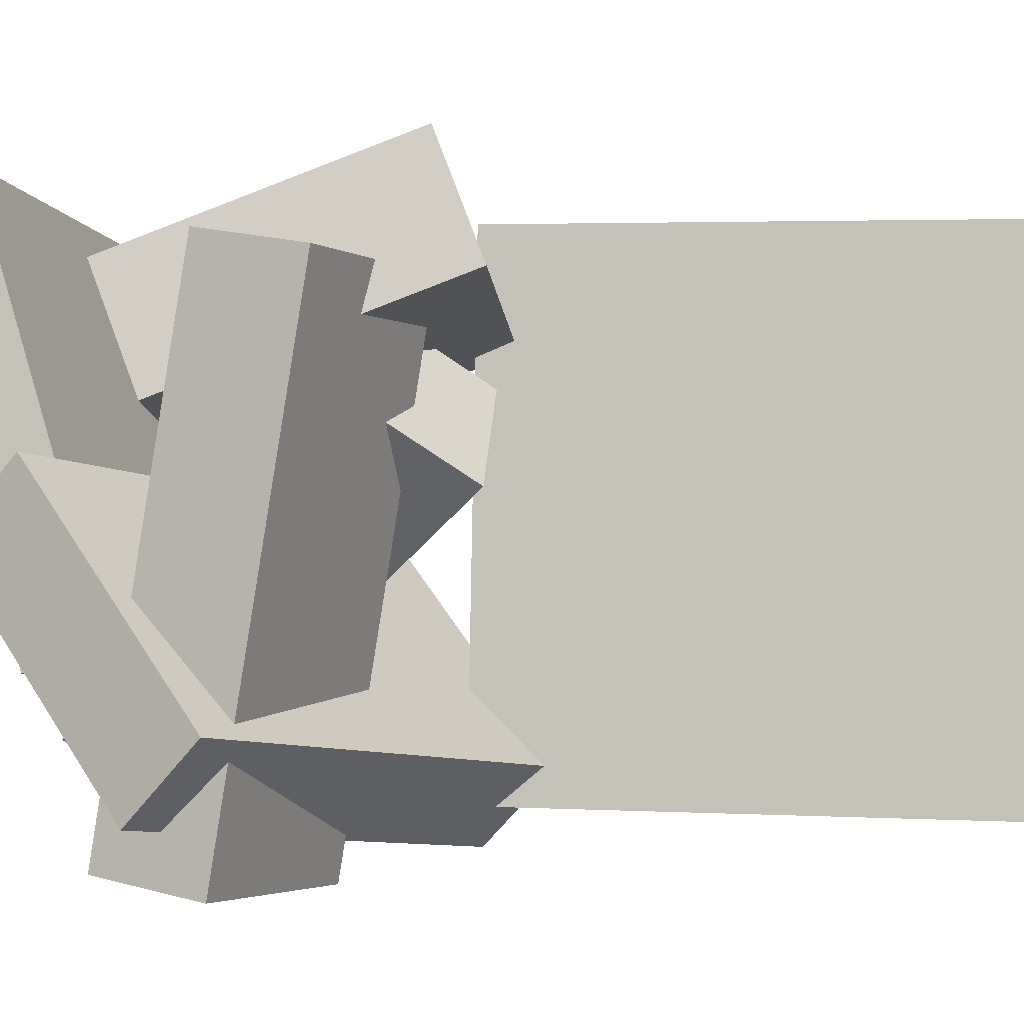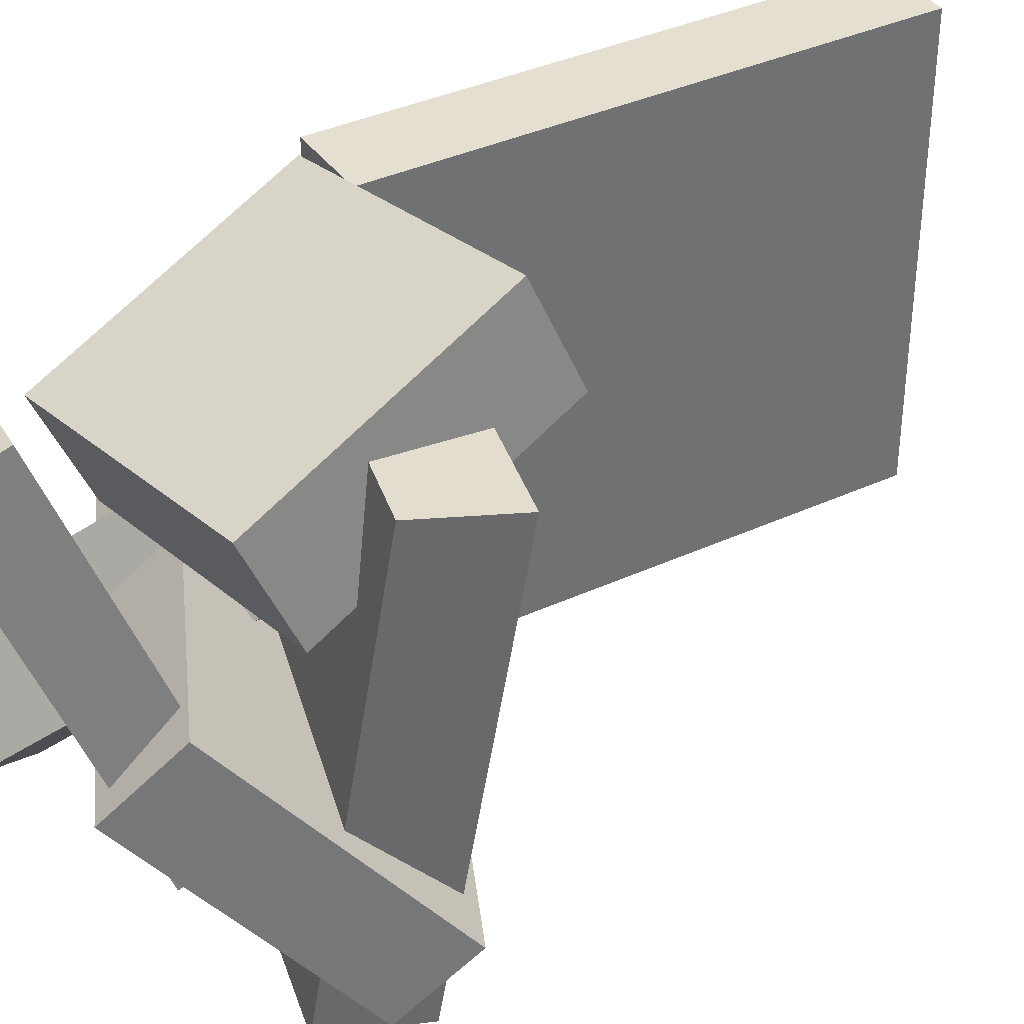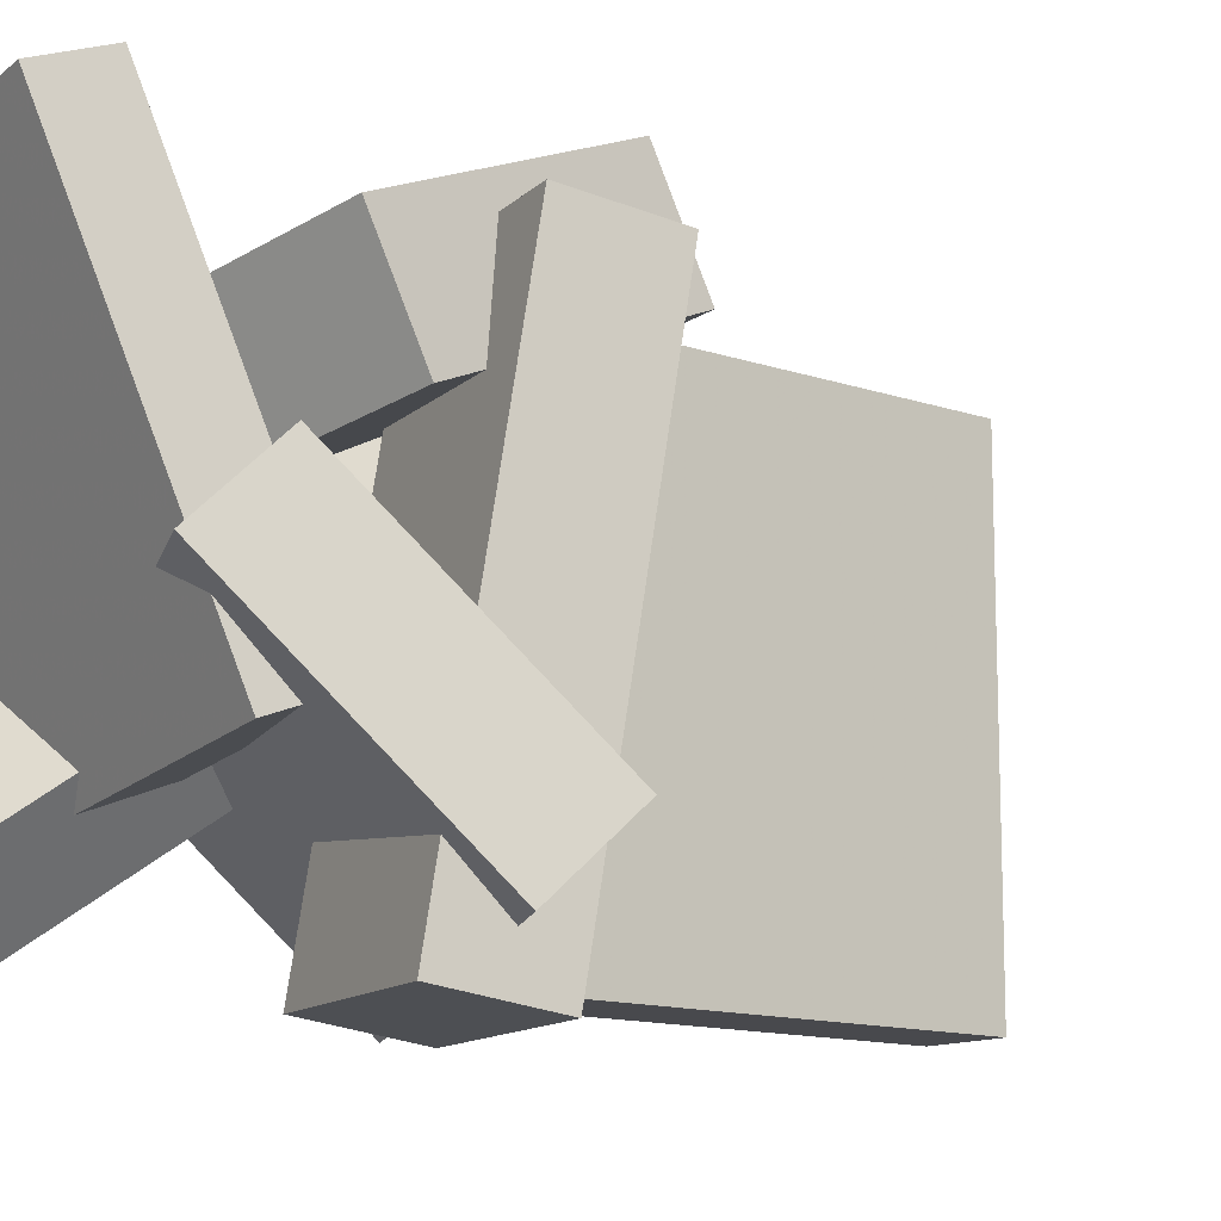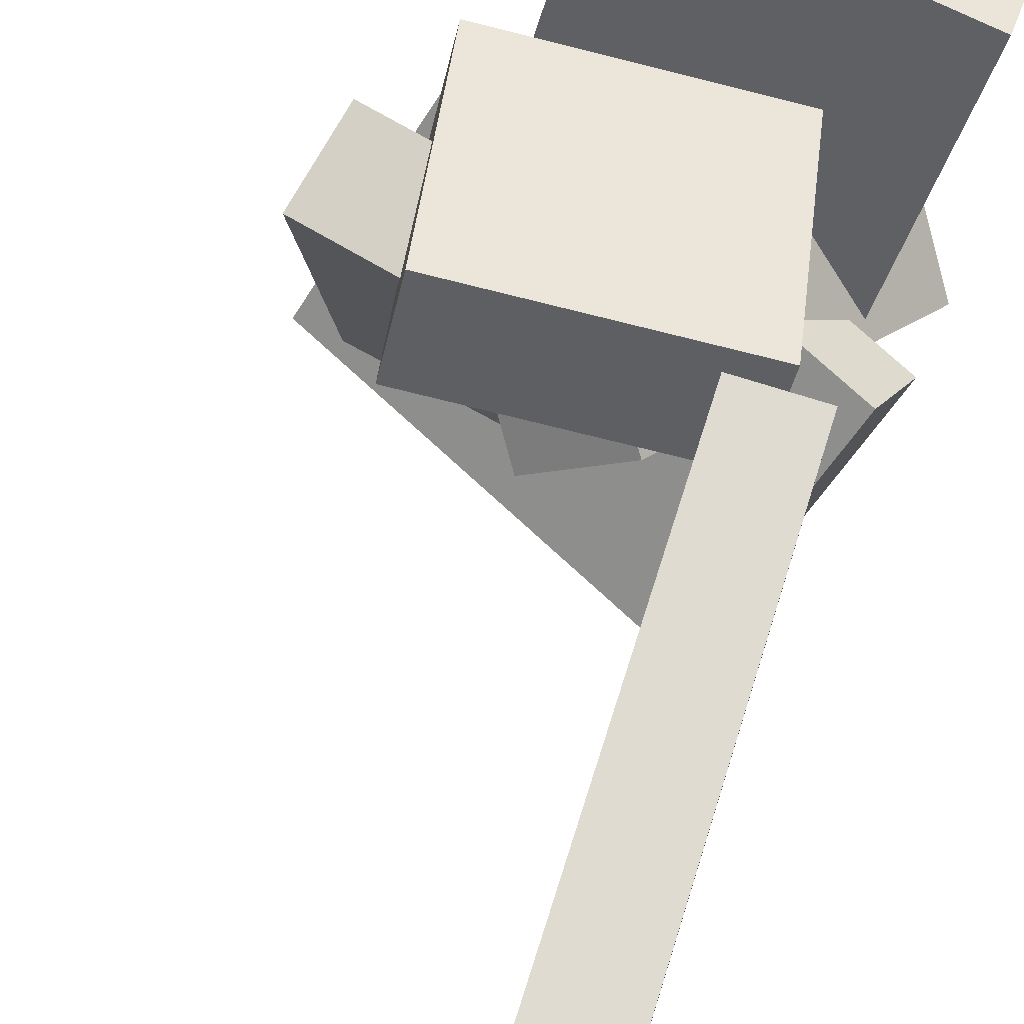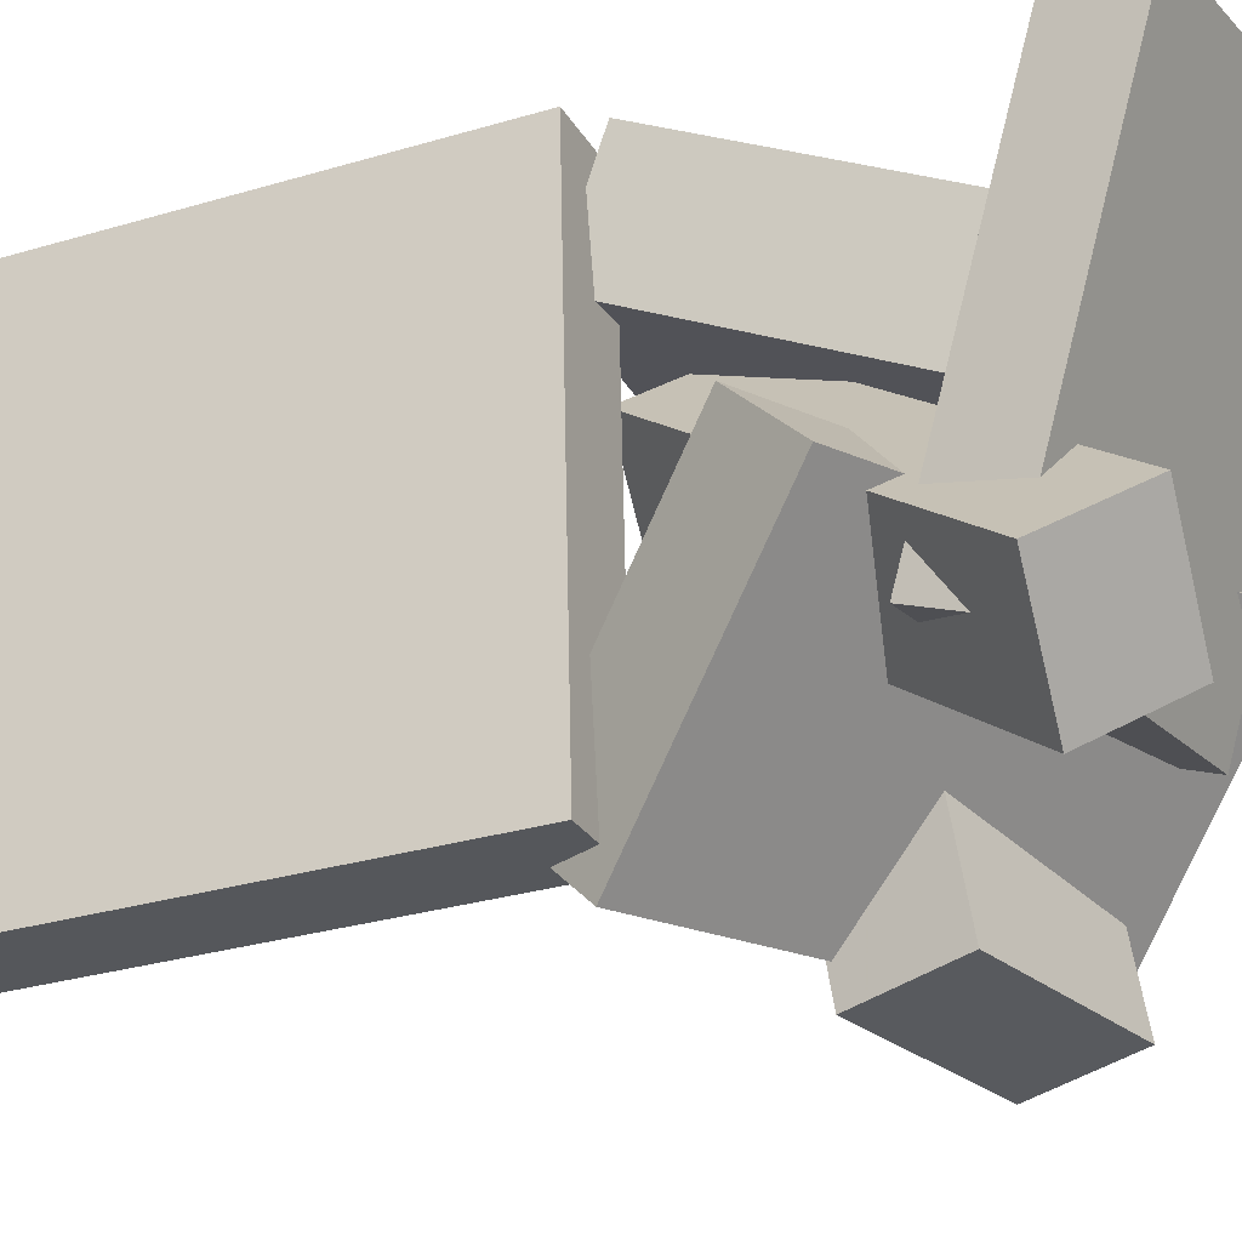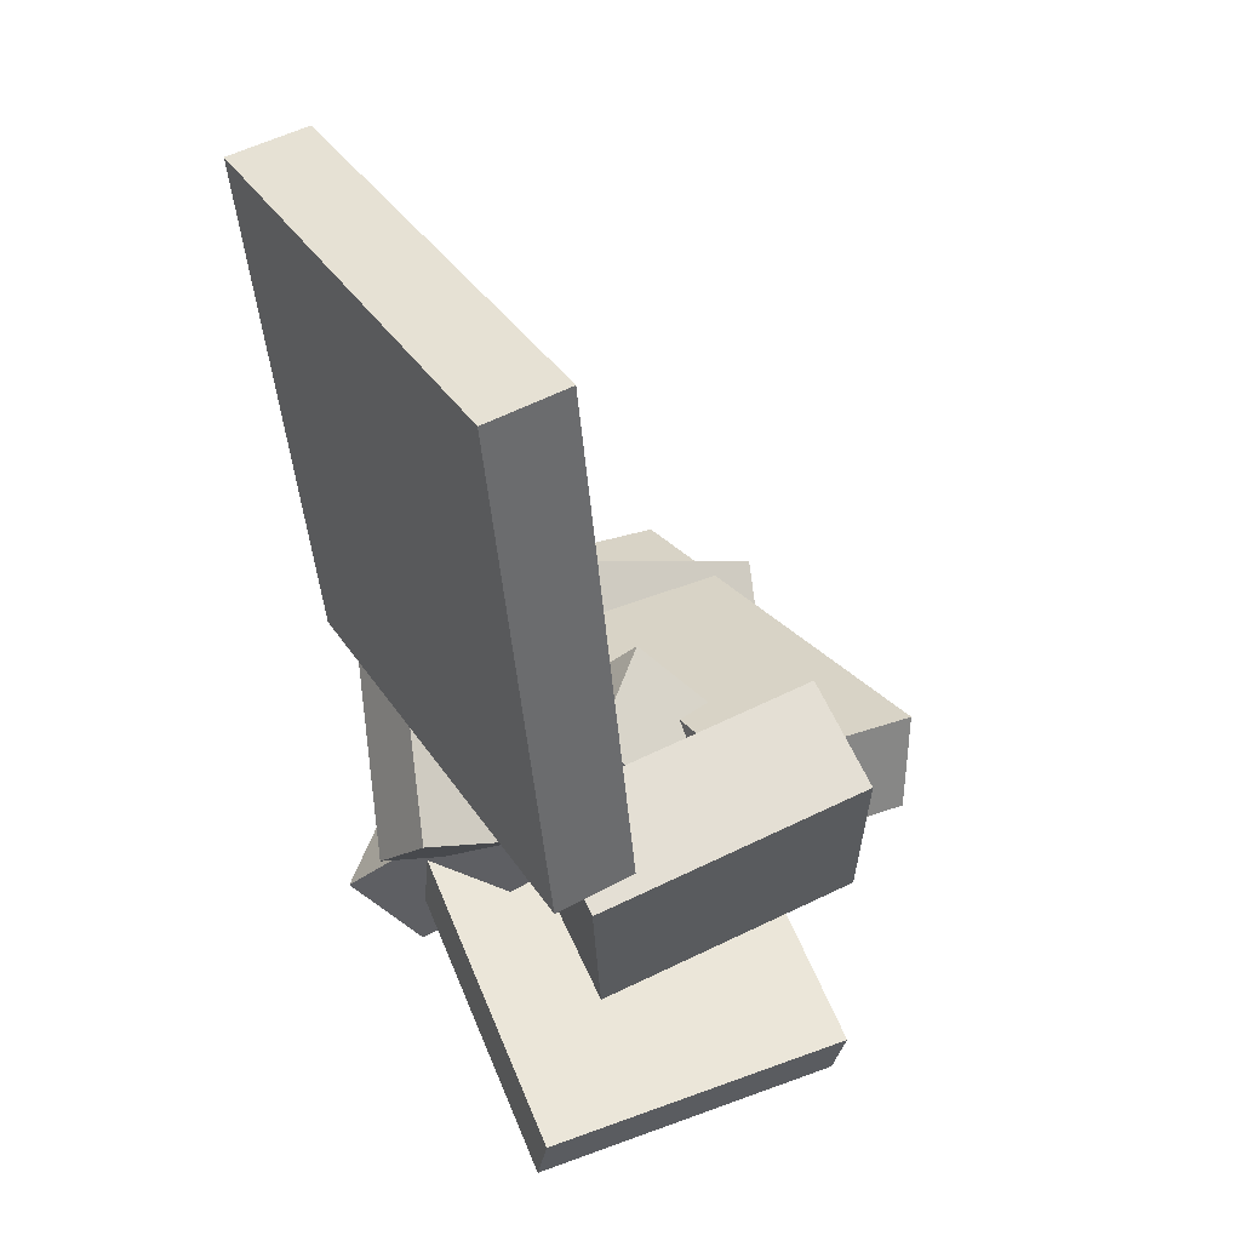
<metadata>
{"format":"obj","ext":"obj","renderer":"f3d","projection":"perspective","resolution":1024,"background":"white","views":[{"elev":-1.6,"azim":106.8,"up":"+Z"},{"elev":38.7,"azim":64.4,"up":"+Z"},{"elev":-11.1,"azim":55.9,"up":"+Z"},{"elev":68.9,"azim":-157.1,"up":"+Z"},{"elev":-27.3,"azim":-60.9,"up":"+Z"},{"elev":40.0,"azim":-31.4,"up":"+Y"}]}
</metadata>
<code>
v -0.1327 -0.07543 -0.1761
v -0.14 -0.071 0.177
v -0.1702 0.3294 -0.1819
v -0.1775 0.3338 0.1711
v -0.07041 -0.06964 -0.1749
v -0.07763 -0.06521 0.1782
v -0.1079 0.3351 -0.1807
v -0.1151 0.3396 0.1723
f 1.0 7.0 5.0
f 1.0 3.0 7.0
f 1.0 4.0 3.0
f 1.0 2.0 4.0
f 3.0 8.0 7.0
f 3.0 4.0 8.0
f 5.0 7.0 8.0
f 5.0 8.0 6.0
f 1.0 5.0 6.0
f 1.0 6.0 2.0
f 2.0 6.0 8.0
f 2.0 8.0 4.0
v -0.1088 -0.04854 0.1019
v -0.05862 -0.2336 0.02791
v -0.1143 -0.08233 0.1827
v -0.06408 -0.2674 0.1087
v 0.09487 -0.00592 0.1335
v 0.1451 -0.191 0.0595
v 0.08941 -0.03971 0.2143
v 0.1396 -0.2248 0.1403
f 9.0 15.0 13.0
f 9.0 11.0 15.0
f 9.0 12.0 11.0
f 9.0 10.0 12.0
f 11.0 16.0 15.0
f 11.0 12.0 16.0
f 13.0 15.0 16.0
f 13.0 16.0 14.0
f 9.0 13.0 14.0
f 9.0 14.0 10.0
f 10.0 14.0 16.0
f 10.0 16.0 12.0
v -0.1194 -0.3405 -0.07698
v -0.003181 -0.09288 0.1134
v -0.1621 -0.291 -0.1154
v -0.0459 -0.04333 0.07504
v -0.04936 -0.3269 -0.1373
v 0.06681 -0.0793 0.05306
v -0.09208 -0.2774 -0.1757
v 0.02409 -0.02975 0.01468
f 17.0 23.0 21.0
f 17.0 19.0 23.0
f 17.0 20.0 19.0
f 17.0 18.0 20.0
f 19.0 24.0 23.0
f 19.0 20.0 24.0
f 21.0 23.0 24.0
f 21.0 24.0 22.0
f 17.0 21.0 22.0
f 17.0 22.0 18.0
f 18.0 22.0 24.0
f 18.0 24.0 20.0
v 0.01896 -0.1894 -0.2017
v 0.02201 -0.1296 0.1491
v 0.02932 -0.1159 -0.2143
v 0.03237 -0.05617 0.1365
v 0.1678 -0.21 -0.1995
v 0.1709 -0.1503 0.1514
v 0.1782 -0.1365 -0.2121
v 0.1812 -0.07678 0.1388
f 25.0 31.0 29.0
f 25.0 27.0 31.0
f 25.0 28.0 27.0
f 25.0 26.0 28.0
f 27.0 32.0 31.0
f 27.0 28.0 32.0
f 29.0 31.0 32.0
f 29.0 32.0 30.0
f 25.0 29.0 30.0
f 25.0 30.0 26.0
f 26.0 30.0 32.0
f 26.0 32.0 28.0
v 0.1403 -0.3112 -0.01844
v -0.1632 -0.205 -0.04793
v 0.2028 -0.1752 -0.1722
v -0.1006 -0.06896 -0.2017
v 0.1532 -0.2602 0.03193
v -0.1502 -0.154 0.002444
v 0.2158 -0.1242 -0.1218
v -0.08768 -0.01798 -0.1513
f 33.0 39.0 37.0
f 33.0 35.0 39.0
f 33.0 36.0 35.0
f 33.0 34.0 36.0
f 35.0 40.0 39.0
f 35.0 36.0 40.0
f 37.0 39.0 40.0
f 37.0 40.0 38.0
f 33.0 37.0 38.0
f 33.0 38.0 34.0
f 34.0 38.0 40.0
f 34.0 40.0 36.0
v -0.1135 -0.2653 -0.1209
v -0.1473 -0.3658 0.1547
v -0.1152 -0.2146 -0.1027
v -0.149 -0.3152 0.173
v 0.1321 -0.2674 -0.09158
v 0.09835 -0.3679 0.1841
v 0.1304 -0.2167 -0.07332
v 0.09659 -0.3172 0.2023
f 41.0 47.0 45.0
f 41.0 43.0 47.0
f 41.0 44.0 43.0
f 41.0 42.0 44.0
f 43.0 48.0 47.0
f 43.0 44.0 48.0
f 45.0 47.0 48.0
f 45.0 48.0 46.0
f 41.0 45.0 46.0
f 41.0 46.0 42.0
f 42.0 46.0 48.0
f 42.0 48.0 44.0

</code>
